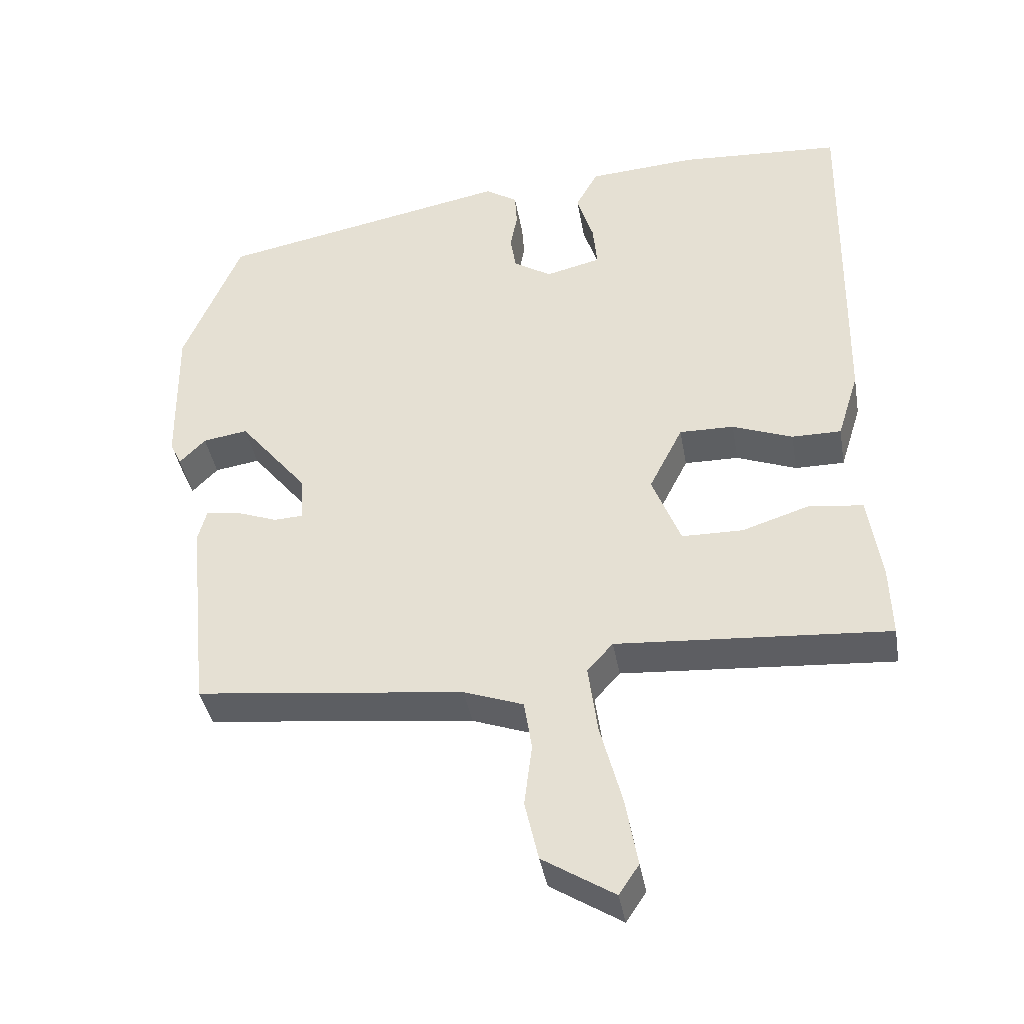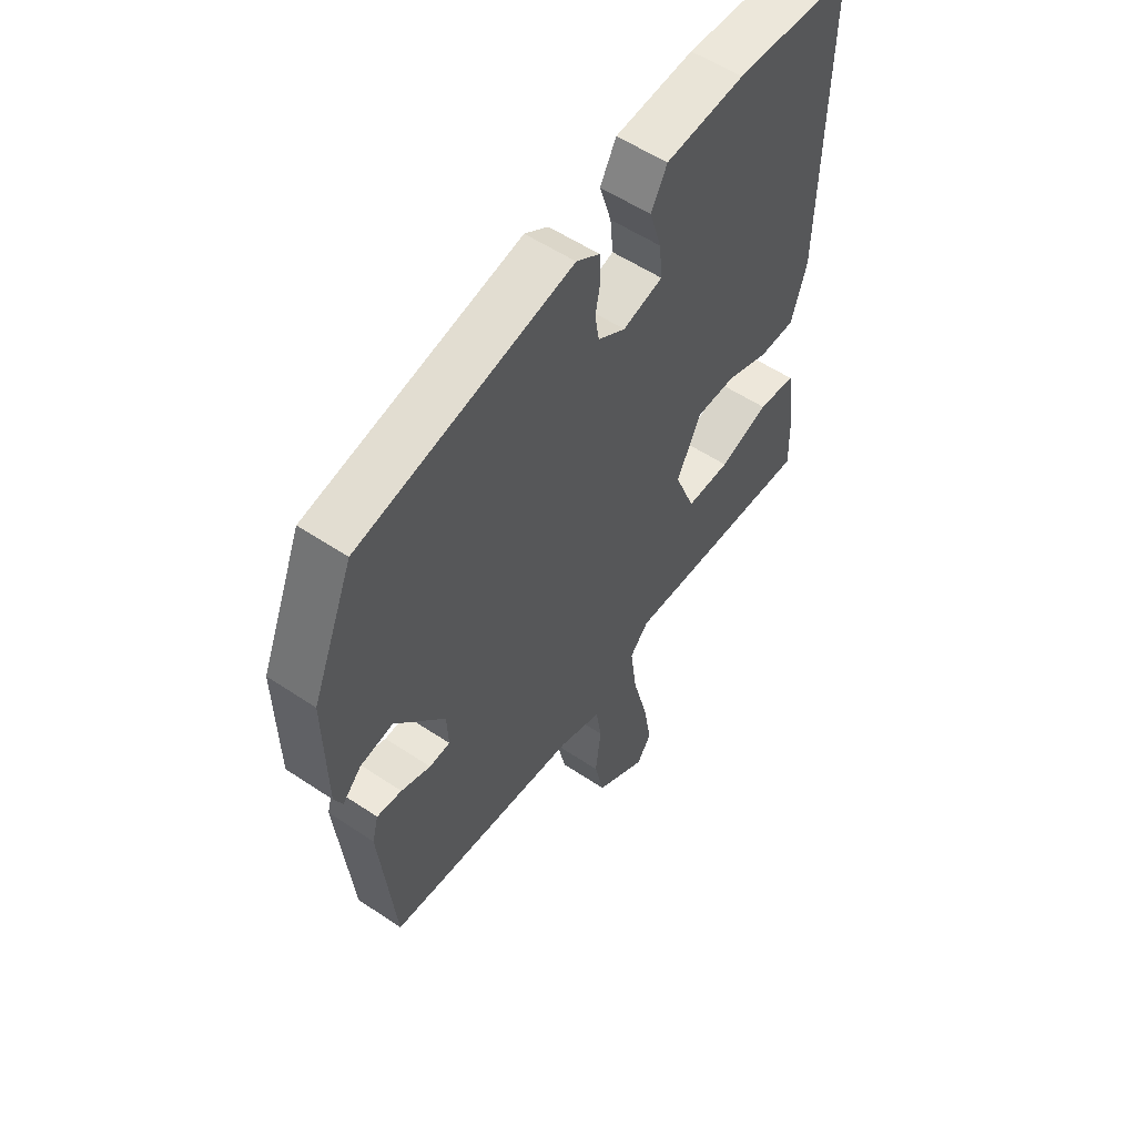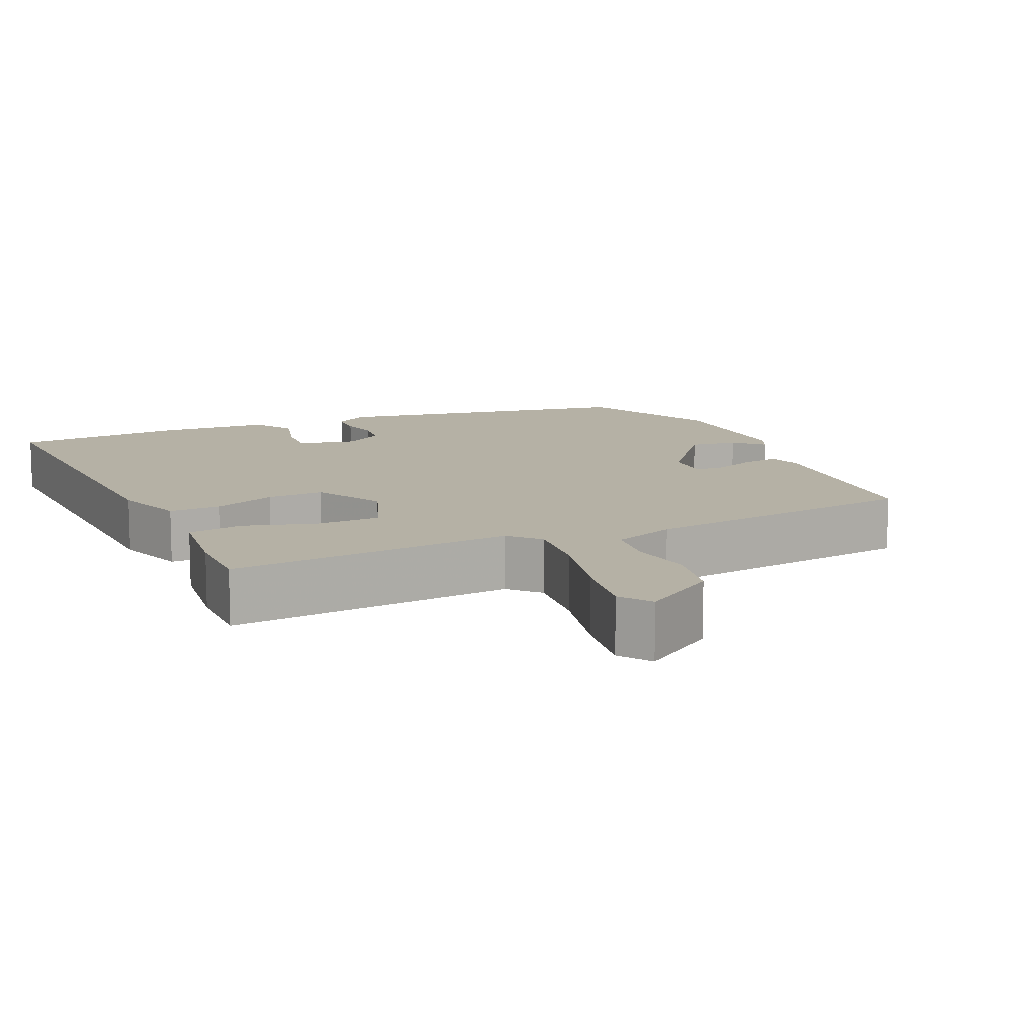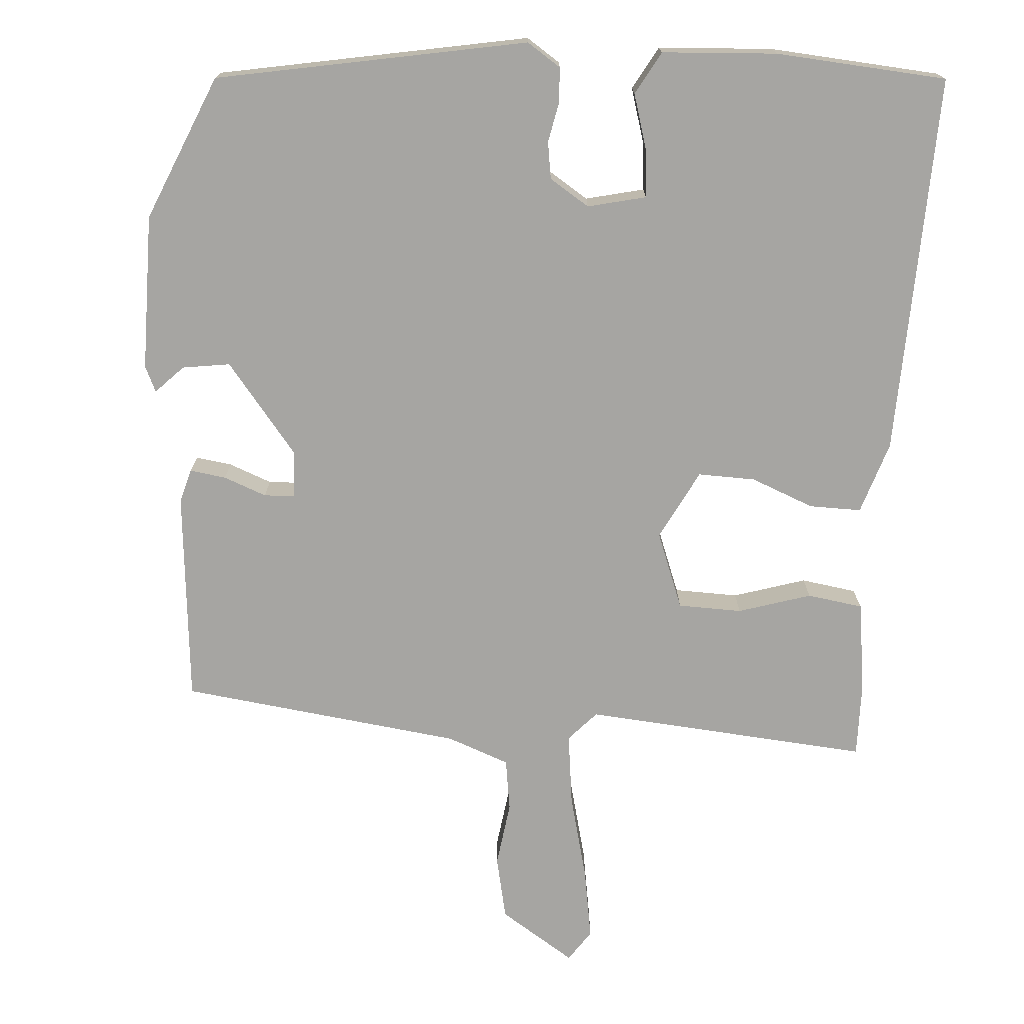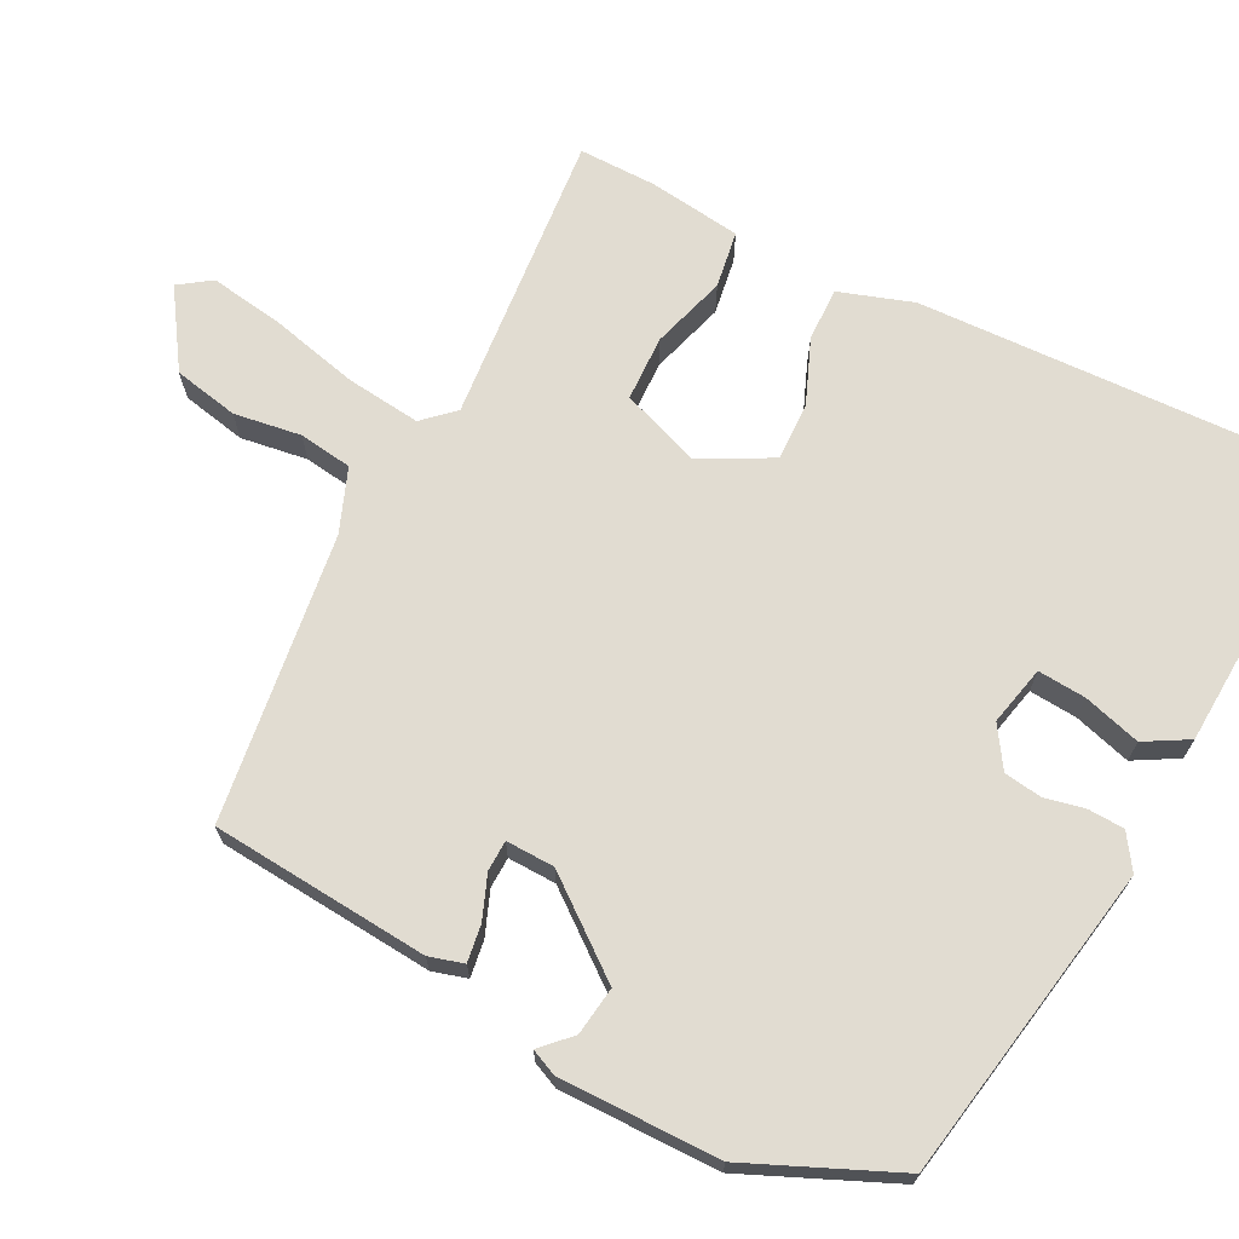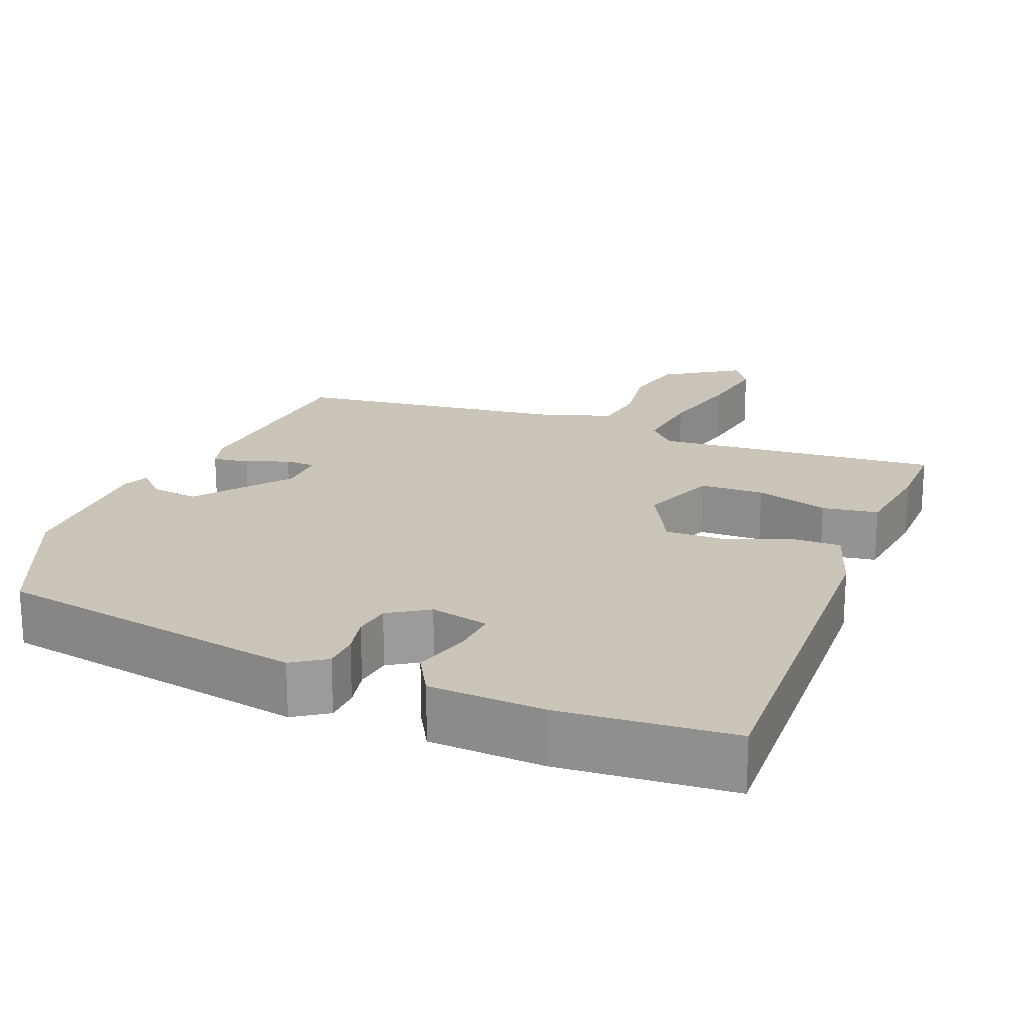
<metadata>
{"format":"obj","ext":"obj","renderer":"f3d","projection":"perspective","resolution":1024,"background":"white","views":[{"elev":-39.6,"azim":9.8,"up":"+Z"},{"elev":55.4,"azim":-54.8,"up":"+Z"},{"elev":11.8,"azim":154.4,"up":"+Y"},{"elev":-73.7,"azim":-4.8,"up":"+Y"},{"elev":69.2,"azim":-64.0,"up":"+Y"},{"elev":20.3,"azim":20.7,"up":"+Y"}]}
</metadata>
<code>
v -0.468 0.07 0.401
v -0.058 0.07 0.482
v -0.013 0.07 0.453
v -0.01 0.07 0.406
v -0.02 0.07 0.354
v -0.012 0.07 0.305
v 0.041 0.07 0.272
v 0.118 0.07 0.291
v 0.112 0.07 0.353
v 0.089 0.07 0.427
v 0.12 0.07 0.484
v 0.272 0.07 0.495
v 0.499 0.07 0.481
v 0.49 0.07 -0.025
v 0.46 0.07 -0.121
v 0.391 0.07 -0.121
v 0.307 0.07 -0.089
v 0.231 0.07 -0.088
v 0.184 0.07 -0.181
v 0.224 0.07 -0.282
v 0.309 0.07 -0.283
v 0.405 0.07 -0.252
v 0.479 0.07 -0.262
v 0.497 0.07 -0.382
v 0.5 0.07 -0.482
v 0.121 0.07 -0.456
v 0.085 0.07 -0.496
v 0.098 0.07 -0.592
v 0.128 0.07 -0.706
v 0.145 0.07 -0.802
v 0.117 0.07 -0.844
v 0.017 0.07 -0.781
v -0.002 0.07 -0.697
v 0.009 0.07 -0.61
v -0.002 0.07 -0.541
v -0.085 0.07 -0.511
v -0.459 0.07 -0.469
v -0.488 0.07 -0.187
v -0.476 0.07 -0.142
v -0.428 0.07 -0.148
v -0.371 0.07 -0.169
v -0.331 0.07 -0.167
v -0.334 0.07 -0.104
v -0.43 0.07 0.014
v -0.493 0.07 0.004
v -0.529 0.07 -0.033
v -0.545 0.07 0.001
v -0.548 0.07 0.208
v -0.468 0 0.401
v -0.058 0 0.482
v -0.013 0 0.453
v -0.01 0 0.406
v -0.02 0 0.354
v -0.012 0 0.305
v 0.041 0 0.272
v 0.118 0 0.291
v 0.112 0 0.353
v 0.089 0 0.427
v 0.12 0 0.484
v 0.272 0 0.495
v 0.499 0 0.481
v 0.49 0 -0.025
v 0.46 0 -0.121
v 0.391 0 -0.121
v 0.307 0 -0.089
v 0.231 0 -0.088
v 0.184 0 -0.181
v 0.224 0 -0.282
v 0.309 0 -0.283
v 0.405 0 -0.252
v 0.479 0 -0.262
v 0.497 0 -0.382
v 0.5 0 -0.482
v 0.121 0 -0.456
v 0.085 0 -0.496
v 0.098 0 -0.592
v 0.128 0 -0.706
v 0.145 0 -0.802
v 0.117 0 -0.844
v 0.017 0 -0.781
v -0.002 0 -0.697
v 0.009 0 -0.61
v -0.002 0 -0.541
v -0.085 0 -0.511
v -0.459 0 -0.469
v -0.488 0 -0.187
v -0.476 0 -0.142
v -0.428 0 -0.148
v -0.371 0 -0.169
v -0.331 0 -0.167
v -0.334 0 -0.104
v -0.43 0 0.014
v -0.493 0 0.004
v -0.529 0 -0.033
v -0.545 0 0.001
v -0.548 0 0.208
f 45 46 47 48
f 44 45 48 1
f 43 44 1 2
f 42 43 2 3
f 38 39 40 41
f 36 37 38 41
f 35 36 41 42
f 31 32 33 34
f 31 34 35
f 28 29 30 31
f 27 28 31 35
f 26 27 35 42
f 21 22 23 24
f 20 21 24 25
f 14 15 16 17
f 14 17 18
f 13 14 18
f 12 13 18 19
f 9 10 11 12
f 8 9 12 19
f 42 3 4 5
f 42 5 6
f 20 25 26 42
f 19 20 42 6
f 7 8 19
f 6 7 19
f 96 95 94 93
f 49 96 93 92
f 50 49 92 91
f 51 50 91 90
f 89 88 87 86
f 89 86 85 84
f 90 89 84 83
f 82 81 80 79
f 83 82 79
f 79 78 77 76
f 83 79 76 75
f 90 83 75 74
f 72 71 70 69
f 73 72 69 68
f 65 64 63 62
f 66 65 62
f 66 62 61
f 67 66 61 60
f 60 59 58 57
f 67 60 57 56
f 53 52 51 90
f 54 53 90
f 90 74 73 68
f 54 90 68 67
f 67 56 55
f 67 55 54
f 1 49 50 2
f 2 50 51 3
f 3 51 52 4
f 4 52 53 5
f 5 53 54 6
f 6 54 55 7
f 7 55 56 8
f 8 56 57 9
f 9 57 58 10
f 10 58 59 11
f 11 59 60 12
f 12 60 61 13
f 13 61 62 14
f 14 62 63 15
f 15 63 64 16
f 16 64 65 17
f 17 65 66 18
f 18 66 67 19
f 19 67 68 20
f 20 68 69 21
f 21 69 70 22
f 22 70 71 23
f 23 71 72 24
f 24 72 73 25
f 25 73 74 26
f 26 74 75 27
f 27 75 76 28
f 28 76 77 29
f 29 77 78 30
f 30 78 79 31
f 31 79 80 32
f 32 80 81 33
f 33 81 82 34
f 34 82 83 35
f 35 83 84 36
f 36 84 85 37
f 37 85 86 38
f 38 86 87 39
f 39 87 88 40
f 40 88 89 41
f 41 89 90 42
f 42 90 91 43
f 43 91 92 44
f 44 92 93 45
f 45 93 94 46
f 46 94 95 47
f 47 95 96 48
f 48 96 49 1

</code>
